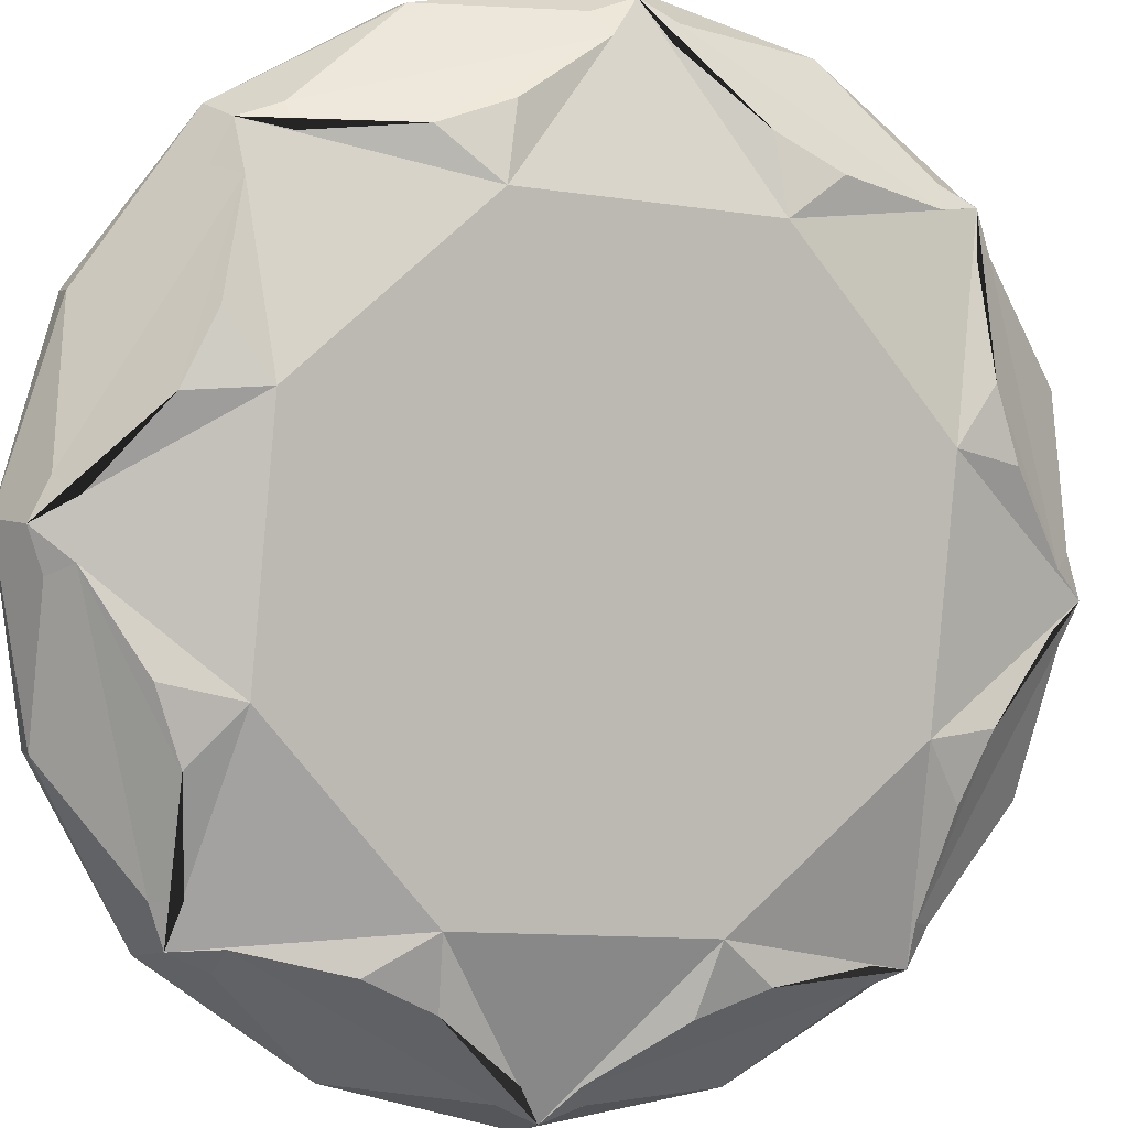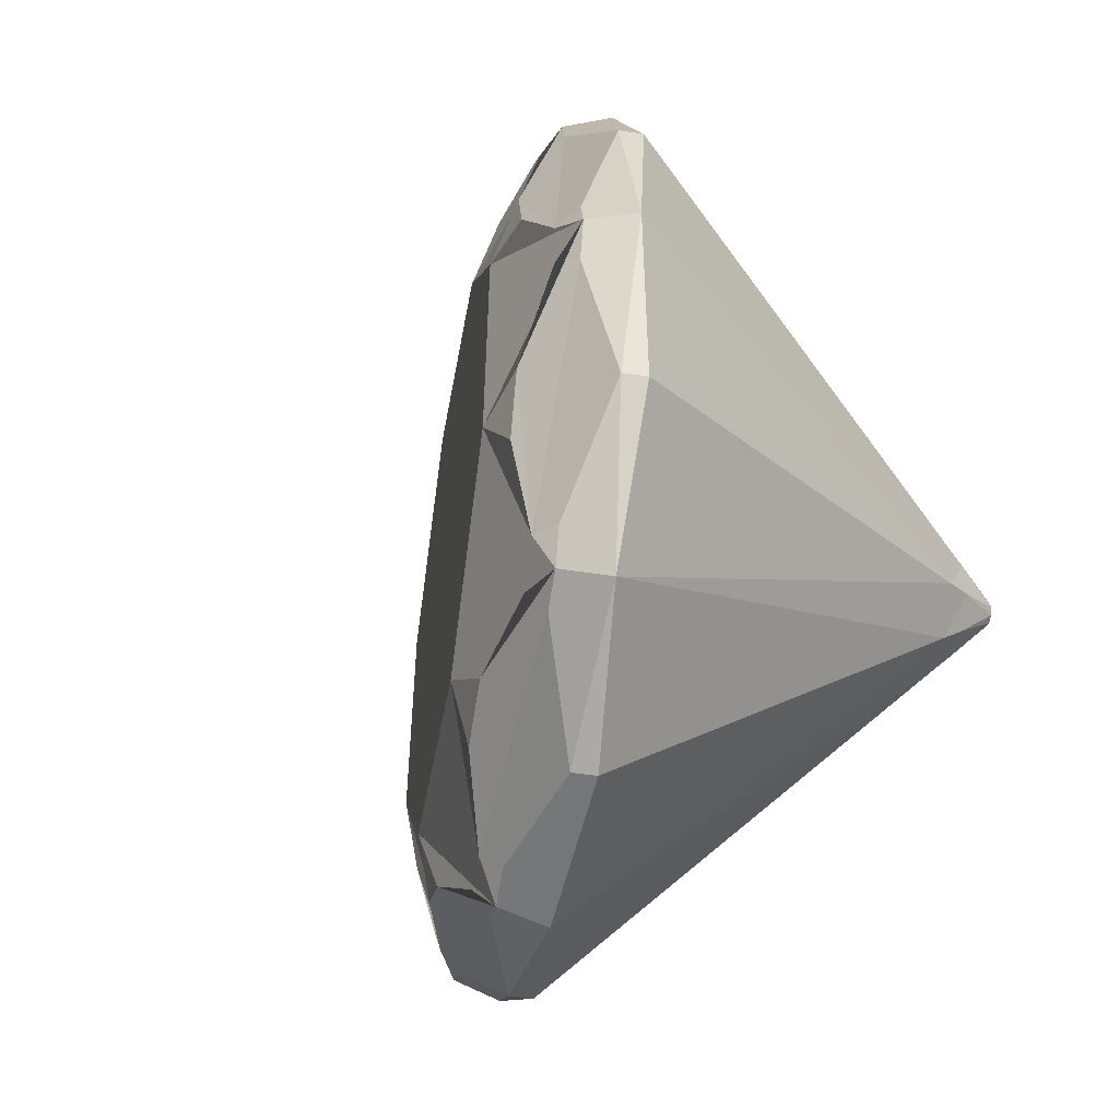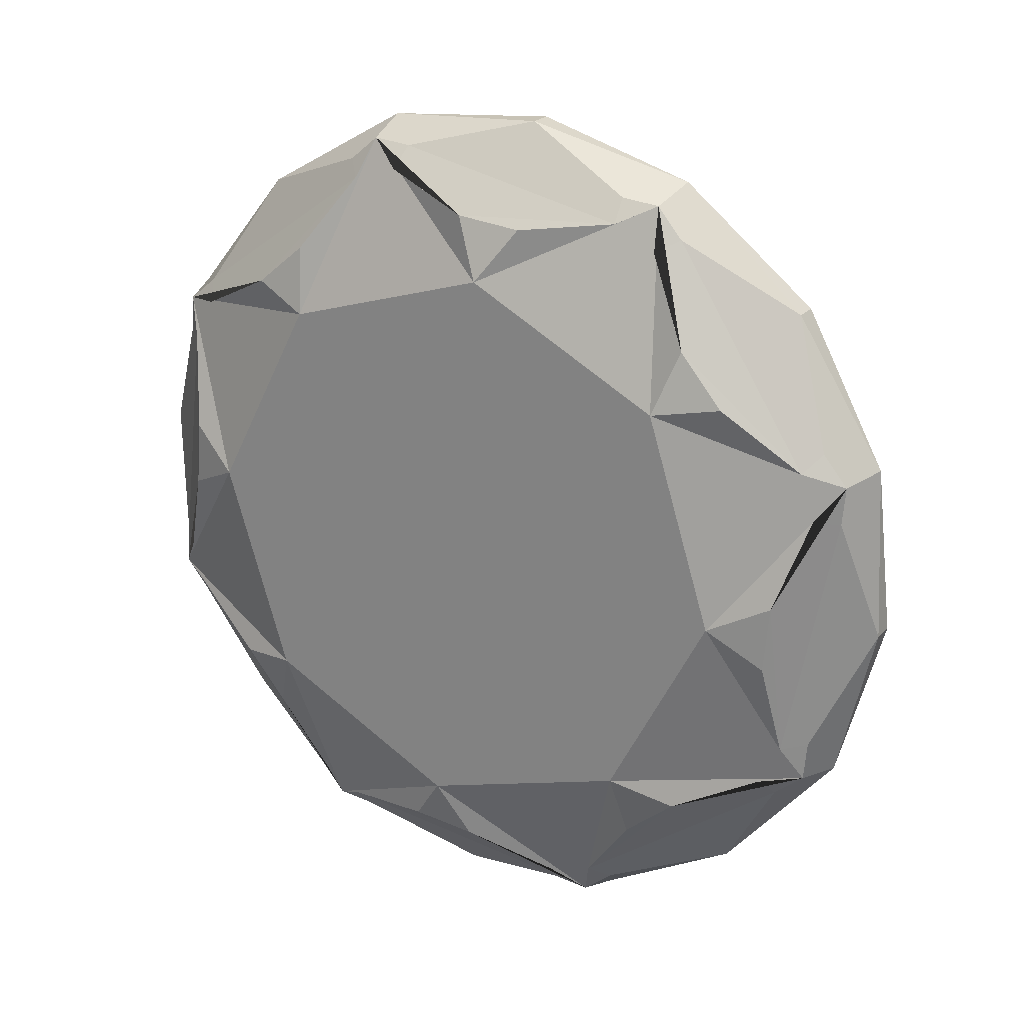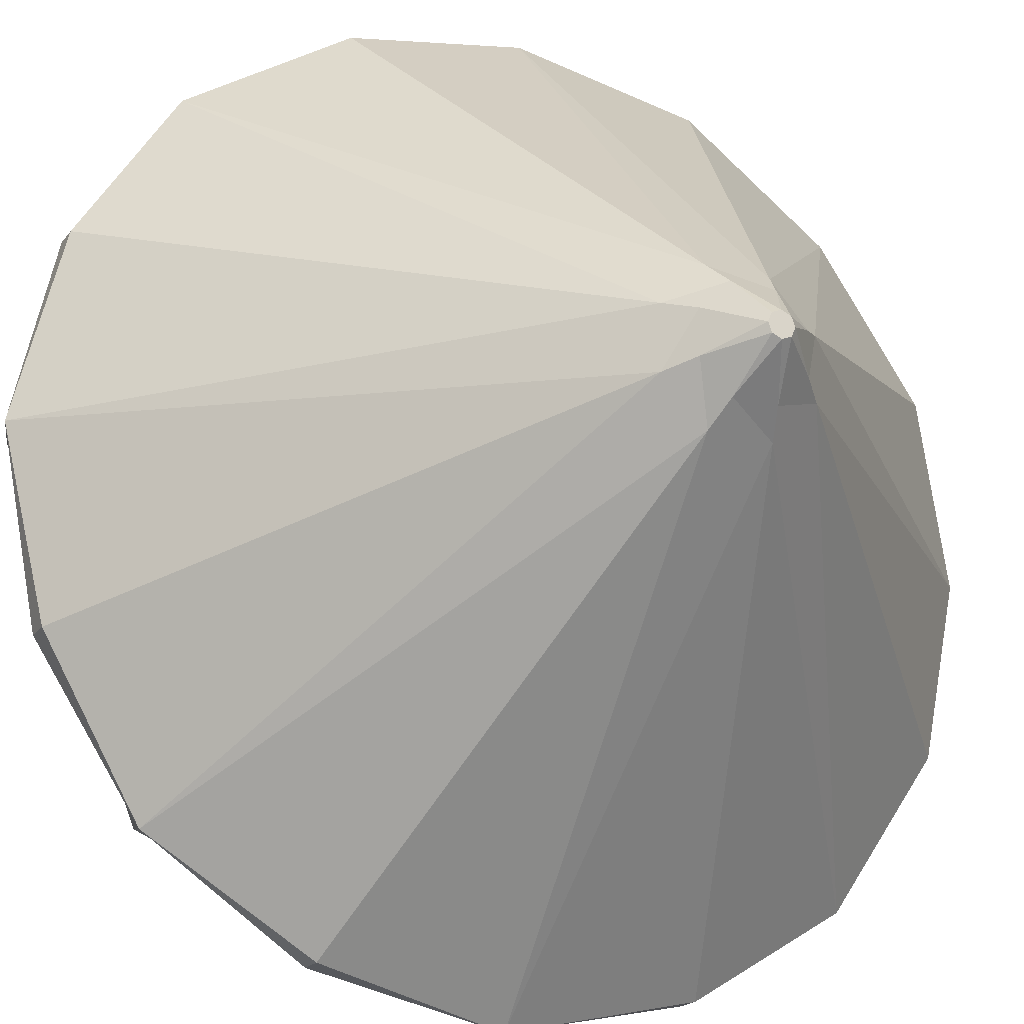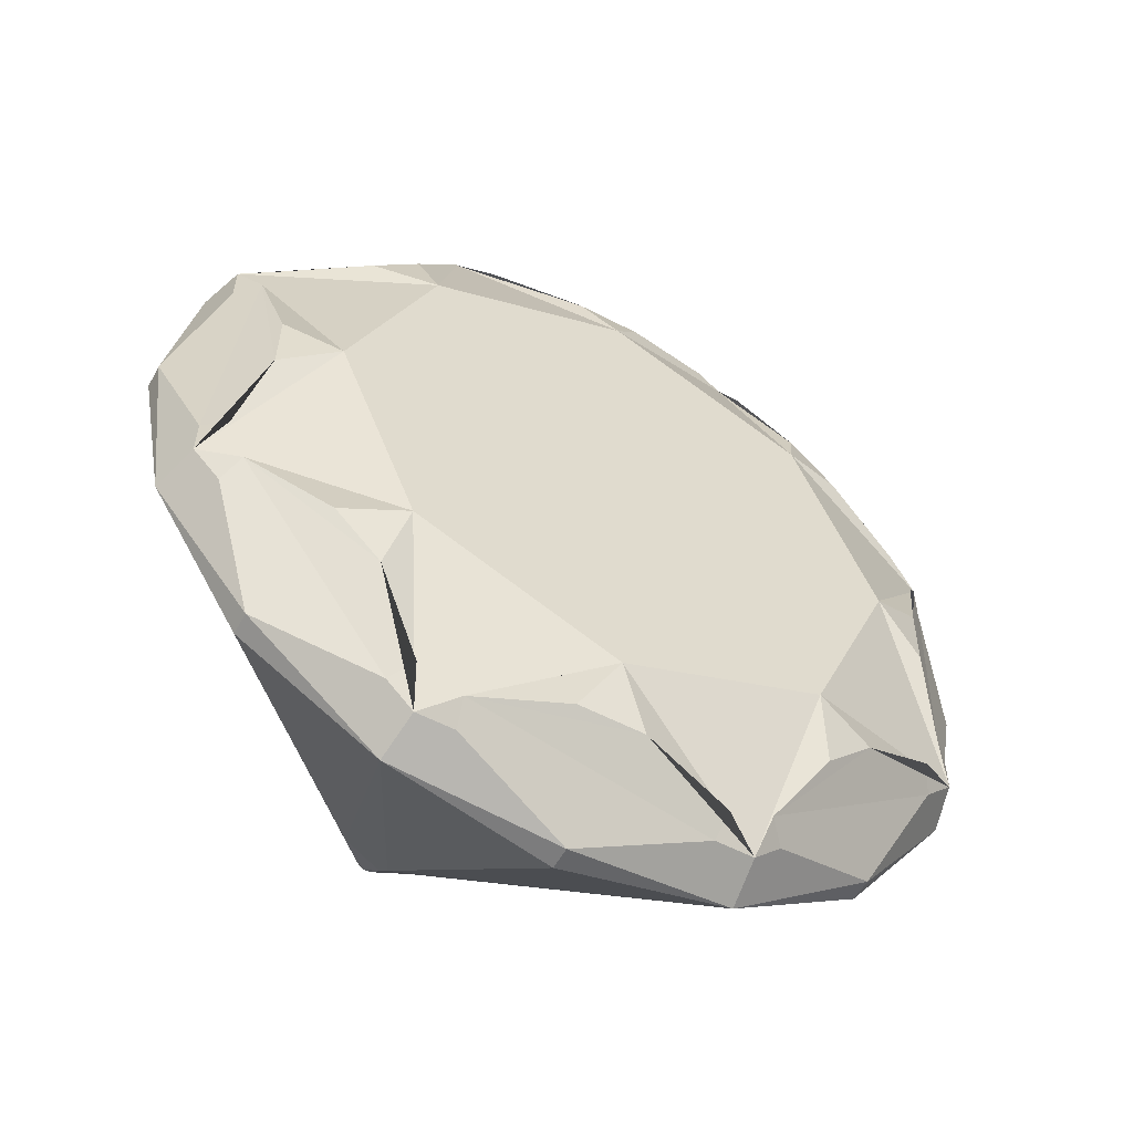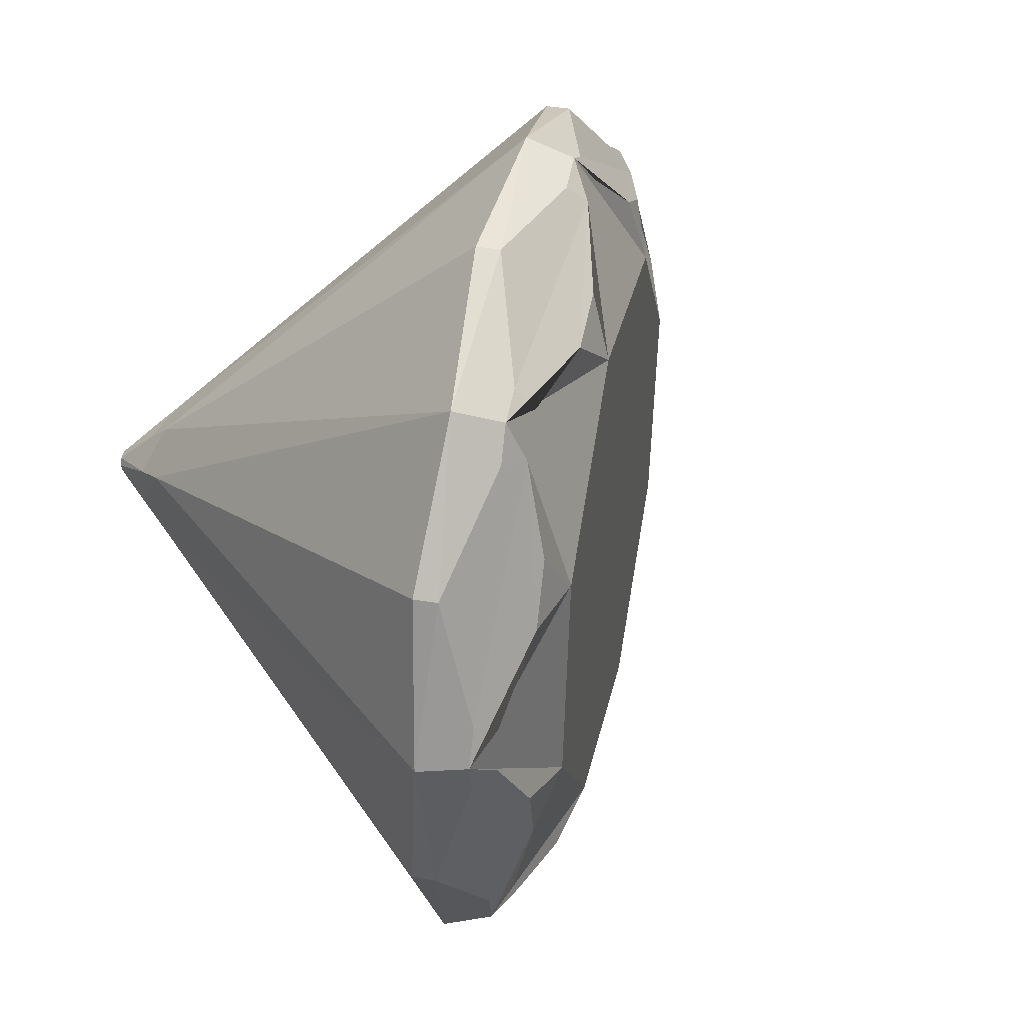
<metadata>
{"format":"obj","ext":"obj","renderer":"f3d","projection":"perspective","resolution":1024,"background":"white","views":[{"elev":54.7,"azim":64.0,"up":"+Z"},{"elev":-23.7,"azim":124.8,"up":"+Y"},{"elev":27.1,"azim":74.3,"up":"+Y"},{"elev":-72.6,"azim":-123.3,"up":"+Z"},{"elev":-50.9,"azim":15.2,"up":"+Y"},{"elev":59.0,"azim":-34.7,"up":"+Y"}]}
</metadata>
<code>
v  0.2041 0.8441 0.1687
v  -0.2158 0.6308 0.5905
v  -0.3841 0.0602 0.8046
v  0.6298 0.5751 -0.2137
v  0.2235 -0.8025 0.3033
v  0.6435 -0.5893 -0.1185
v  0.8118 -0.0187 -0.3326
v  -0.2021 -0.5335 0.6857
v  0.0948 1.005 0.1813
v  -0.1411 1.077 0.3129
v  -0.2525 1.138 0.3367
v  -0.2328 1.03 0.405
v  -0.2898 0.8101 0.5675
v  -0.386 0.6819 0.6715
v  -0.5956 0.5466 0.7973
v  -0.7159 0.5208 0.8378
v  -0.6324 0.4221 0.844
v  -0.5401 0.1594 0.8676
v  -0.5378 -0.031 0.8832
v  -0.6239 -0.2961 0.9028
v  -0.7051 -0.3965 0.9128
v  -0.5842 -0.4257 0.8768
v  -0.3712 -0.5747 0.7743
v  -0.2718 -0.7158 0.6923
v  -0.2094 -0.9579 0.5676
v  -0.2263 -1.076 0.5178
v  -0.1164 -1.017 0.4841
v  0.118 -0.9621 0.3422
v  0.2563 -0.9712 0.2106
v  0.4051 -1.051 -0.0119
v  0.4399 -1.12 -0.1157
v  0.4968 -1.004 -0.104
v  0.6408 -0.776 -0.1756
v  0.737 -0.6478 -0.2796
v  0.8597 -0.521 -0.4963
v  0.9033 -0.5026 -0.6168
v  0.8964 -0.3964 -0.543
v  0.8911 -0.1253 -0.4757
v  0.8889 0.0652 -0.4913
v  0.8879 0.3218 -0.6018
v  0.8925 0.4147 -0.6918
v  0.8482 0.4514 -0.5758
v  0.7222 0.6088 -0.3824
v  0.6228 0.7499 -0.3004
v  0.4734 0.9835 -0.2666
v  0.4137 1.094 -0.2968
v  0.3804 1.042 -0.1831
v  0.2331 0.9962 0.0498
v  0.4716 1.012 -0.3445
v  0.8347 0.4968 -0.6441
v  0.644 0.8295 -0.6343
v  -0.172 1.133 0.2602
v  0.3333 1.1 -0.2203
v  0.0087 1.231 -0.0637
v  -0.6599 0.5954 0.7773
v  -0.3084 1.064 0.3972
v  -0.6181 0.9127 0.5659
v  -0.7064 -0.2857 0.9037
v  -0.7146 0.41 0.8468
v  -0.8692 0.0611 0.8855
v  -0.2841 -0.9941 0.5655
v  -0.6473 -0.4786 0.8651
v  -0.5976 -0.825 0.708
v  0.3594 -1.115 -0.0392
v  -0.1459 -1.081 0.4413
v  0.0377 -1.226 0.1373
v  0.8473 -0.5772 -0.5563
v  0.4958 -1.046 -0.1762
v  0.6645 -0.9082 -0.4922
v  0.8938 0.3039 -0.6827
v  0.902 -0.3918 -0.6258
v  0.9156 -0.0566 -0.8119
v  -0.8398 0.5308 0.767
v  -0.8286 -0.4207 0.8448
v  -0.332 -1.126 0.4351
v  0.3591 -1.171 -0.2221
v  0.8398 -0.5308 -0.7419
v  0.8286 0.4207 -0.8197
v  0.332 1.126 -0.41
v  -0.3591 1.171 0.2473
v  0.5976 0.825 -0.6828
v  -0.0377 1.226 -0.1121
v  -0.6645 0.9082 0.5174
v  -0.9156 0.0566 0.837
v  -0.644 -0.8295 0.6595
v  0.6181 -0.9128 -0.5407
v  0.8692 -0.0611 -0.8603
v  -0.0087 -1.231 0.0888
v  -0.8919 -0.0631 -0.6299
v  -0.8478 -0.207 -0.6588
v  -0.7446 -0.2723 -0.7515
v  -0.6428 -0.2206 -0.8538
v  -0.602 -0.0822 -0.9057
v  -0.6461 0.0618 -0.8769
v  -0.7493 0.127 -0.7841
v  -0.8504 0.0763 -0.6827
v  -0.8606 -0.1705 -0.7371
v  -0.8737 -0.1131 -0.8805
v  -0.7886 -0.216 -0.8017
v  -0.7176 -0.18 -0.873
v  -0.8436 -0.0978 -0.9108
v  -0.6892 -0.0835 -0.9092
v  -0.72 0.0169 -0.8891
v  -0.8567 -0.0552 -0.9022
v  -0.7919 0.0623 -0.8245
v  -0.8624 0.027 -0.7537
v  -0.8867 -0.0704 -0.872
v  -0.8914 -0.0702 -0.7169
v  -0.8865 -0.095 -0.8699
v  -0.856 -0.1143 -0.8974
v  -0.8439 -0.0733 -0.9128
v  -0.8744 -0.0539 -0.8854
g diamant_2
f 1 2 3
f 1 3 4
f 5 6 7
f 5 7 4
f 8 5 4
f 8 4 3
f 9 10 11
f 9 11 1
f 12 13 2
f 12 2 11
f 1 11 2
f 14 15 16
f 14 16 2
f 17 18 3
f 17 3 16
f 2 16 3
f 19 20 21
f 19 21 3
f 22 23 8
f 22 8 21
f 3 21 8
f 24 25 26
f 24 26 8
f 27 28 5
f 27 5 26
f 8 26 5
f 29 30 31
f 29 31 5
f 32 33 6
f 32 6 31
f 5 31 6
f 34 35 36
f 34 36 6
f 37 38 7
f 37 7 36
f 6 36 7
f 39 40 41
f 39 41 7
f 42 43 4
f 42 4 41
f 7 41 4
f 44 45 46
f 44 46 4
f 47 48 1
f 47 1 46
f 4 46 1
f 49 45 44
f 49 44 42
f 44 43 42
f 49 42 50
f 49 50 51
f 52 10 9
f 52 9 47
f 9 48 47
f 52 47 53
f 52 53 54
f 55 15 14
f 55 14 12
f 14 13 12
f 55 12 56
f 55 56 57
f 58 20 19
f 58 19 17
f 19 18 17
f 58 17 59
f 58 59 60
f 61 25 24
f 61 24 22
f 24 23 22
f 61 22 62
f 61 62 63
f 64 30 29
f 64 29 27
f 29 28 27
f 64 27 65
f 64 65 66
f 67 35 34
f 67 34 32
f 34 33 32
f 67 32 68
f 67 68 69
f 70 40 39
f 70 39 37
f 39 38 37
f 70 37 71
f 70 71 72
f 46 45 49
f 11 10 52
f 16 15 55
f 21 20 58
f 26 25 61
f 31 30 64
f 36 35 67
f 41 40 70
f 4 43 44
f 50 42 41
f 1 48 9
f 53 47 46
f 2 13 14
f 56 12 11
f 3 18 19
f 59 17 16
f 8 23 24
f 62 22 21
f 5 28 29
f 65 27 26
f 6 33 34
f 68 32 31
f 7 38 39
f 71 37 36
f 59 16 73
f 59 73 60
f 62 21 74
f 62 74 63
f 65 26 75
f 65 75 66
f 68 31 76
f 68 76 69
f 71 36 77
f 71 77 72
f 50 41 78
f 50 78 51
f 53 46 79
f 53 79 54
f 56 11 80
f 56 80 57
f 55 57 73
f 55 73 16
f 58 60 74
f 58 74 21
f 61 63 75
f 61 75 26
f 64 66 76
f 64 76 31
f 67 69 77
f 67 77 36
f 70 72 78
f 70 78 41
f 49 51 79
f 49 79 46
f 52 54 80
f 52 80 11
f 51 81 81
f 54 82 82
f 57 83 83
f 60 84 84
f 63 85 85
f 69 86 86
f 72 87 87
f 73 84 60
f 74 85 63
f 75 88 66
f 76 86 69
f 77 87 72
f 78 81 51
f 79 82 54
f 80 83 57
f 57 83 73
f 60 84 74
f 63 85 75
f 66 88 76
f 69 86 77
f 72 87 78
f 51 81 79
f 54 82 80
f 51 81 81
f 51 81 81
f 81 81 51
f 54 82 82
f 54 82 82
f 82 82 54
f 57 83 83
f 57 83 83
f 83 83 57
f 60 84 84
f 60 84 84
f 84 84 60
f 63 85 85
f 63 85 85
f 85 85 63
f 66 88 88
f 66 88 88
f 69 86 86
f 69 86 86
f 72 87 87
f 72 87 87
f 87 87 72
f 73 84 60
f 60 84 84
f 60 84 73
f 74 85 63
f 63 85 85
f 63 85 74
f 75 88 66
f 66 88 88
f 66 88 75
f 76 86 69
f 69 86 86
f 69 86 76
f 77 87 72
f 72 87 87
f 72 87 77
f 78 81 51
f 51 81 81
f 51 81 78
f 79 82 54
f 54 82 82
f 54 82 79
f 80 83 57
f 57 83 83
f 57 83 80
f 57 83 83
f 57 83 73
f 73 83 57
f 60 84 84
f 60 84 74
f 74 84 60
f 63 85 85
f 63 85 75
f 75 85 63
f 66 88 76
f 76 88 66
f 69 86 86
f 69 86 77
f 77 86 69
f 72 87 87
f 72 87 78
f 78 87 72
f 51 81 81
f 51 81 79
f 79 81 51
f 54 82 80
f 80 82 54
f 84 73 73
f 84 73 89
f 74 74 90
f 74 90 85
f 88 75 75
f 88 75 91
f 76 92 86
f 76 86 76
f 87 77 77
f 87 77 93
f 78 78 94
f 78 94 81
f 82 79 79
f 82 79 95
f 80 80 96
f 80 96 83
f 73 83 96
f 73 96 73
f 89 74 74
f 89 74 84
f 75 75 85
f 75 85 90
f 76 88 91
f 91 76 76
f 77 86 92
f 77 92 77
f 78 87 93
f 78 93 78
f 79 79 81
f 79 81 94
f 80 82 95
f 95 80 80
f 90 97 98
f 90 98 99
f 98 98 99
f 75 90 99
f 75 99 91
f 92 100 101
f 92 101 102
f 101 101 102
f 77 92 102
f 77 102 93
f 94 103 104
f 94 104 105
f 104 104 105
f 79 94 105
f 79 105 95
f 96 106 107
f 96 107 108
f 107 107 108
f 108 89 73
f 108 73 96
f 89 108 109
f 89 109 97
f 109 109 97
f 97 90 74
f 97 74 89
f 91 99 110
f 91 110 100
f 110 110 100
f 100 92 76
f 100 76 91
f 93 102 111
f 93 111 103
f 111 111 103
f 103 94 78
f 103 78 93
f 95 105 112
f 95 112 106
f 112 112 106
f 106 96 80
f 106 80 95
f 107 107 112
f 107 112 104
f 112 112 104
f 104 104 111
f 104 111 107
f 111 111 101
f 111 101 107
f 101 101 110
f 101 110 107
f 110 110 98
f 110 98 107
f 98 98 109
f 98 109 107
f 109 107 109
f 108 107 109
f 106 112 107
f 105 104 112
f 103 111 104
f 102 101 111
f 100 110 101
f 99 98 110
f 97 109 98

</code>
